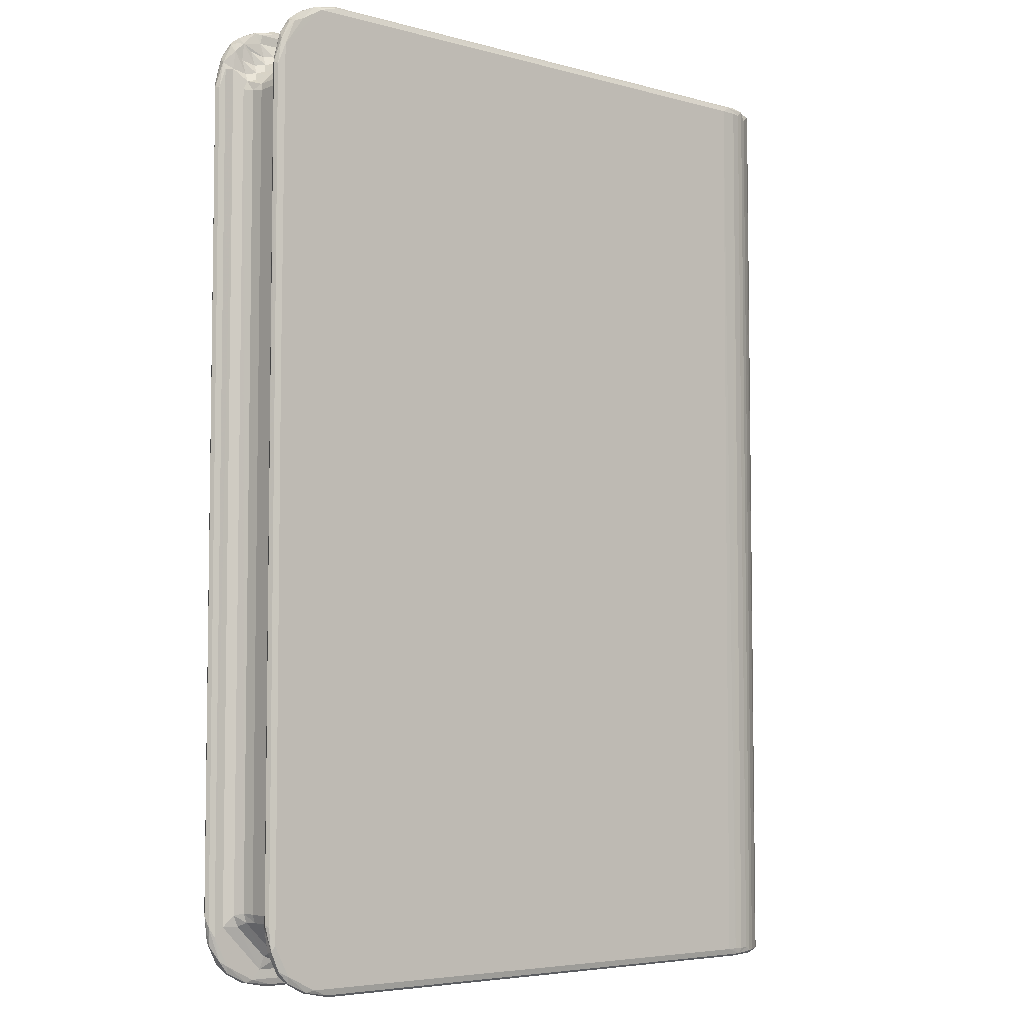
<metadata>
{"format":"obj","ext":"obj","renderer":"f3d","projection":"perspective","resolution":1024,"background":"white","views":[{"elev":-5.3,"azim":140.1,"up":"+Y"}]}
</metadata>
<code>
v -0.3211 -0.5333 -0.02572
v -0.3237 -0.533 -0.01919
v -0.3163 -0.5366 -0.02162
v -0.3173 -0.5308 -0.03179
v -0.3264 -0.5327 -0.01007
v -0.3207 -0.5364 -0.003587
v -0.3271 -0.5277 -0.0005233
v -0.3264 0.12 -0.009957
v -0.3238 0.115 -0.01881
v -0.3173 0.1189 -0.0317
v -0.3212 0.113 -0.02548
v -0.3014 -0.5315 -0.04722
v -0.3084 -0.5308 -0.04165
v -0.3072 -0.5363 -0.03536
v -0.2952 -0.5366 -0.04361
v -0.2898 -0.5317 -0.05365
v -0.2844 -0.5356 -0.05116
v -0.2827 -0.5321 -0.05651
v -0.2622 -0.5339 -0.0592
v -0.2753 -0.5277 -0.0584
v -0.2785 -0.5336 -0.04786
v -0.3133 -0.5319 -0.03676
v -0.3045 -0.5326 -0.02557
v -0.314 -0.5336 -0.01295
v -0.3149 -0.5343 0.007215
v -0.3126 -0.5277 -0.0007069
v -0.312 -0.5247 -0.009839
v -0.3087 -0.5337 -0.01888
v -0.2911 -0.5323 -0.0381
v -0.2985 -0.5341 -0.03254
v -0.2838 -0.5335 -0.04238
v -0.2752 -0.5266 -0.04596
v -0.2753 -0.5151 -0.04574
v -0.2579 -0.5364 -0.05516
v -0.2655 -0.5277 -0.06021
v -0.2603 -0.5339 -0.05106
v -0.2553 -0.5277 -0.0609
v -0.2502 -0.5278 -0.04908
v -0.2506 -0.518 -0.0491
v -0.2446 -0.5278 -0.06124
v -0.2642 -0.5055 -0.04191
v -0.2671 -0.4962 -0.04215
v -0.2546 -0.5086 -0.0438
v -0.2601 -0.5008 -0.03452
v -0.2542 -0.5028 -0.03492
v -0.2568 -0.499 -0.0224
v -0.2523 -0.5007 -0.02241
v -0.3086 -0.129 -0.01864
v -0.3045 -0.2607 -0.02545
v -0.312 -0.1183 -0.009734
v -0.2981 -0.2631 -0.03278
v -0.2753 -0.1955 -0.04571
v -0.2523 -0.5007 0.02135
v 0.3214 -0.5339 -0.05106
v 0.3079 -0.5028 -0.03492
v 0.3108 -0.5086 -0.04379
v -0.3126 0.4541 -0.000709
v -0.2903 -0.1263 -0.03853
v -0.283 -0.2335 -0.04284
v -0.3028 0.2771 -0.04625
v -0.2962 0.2785 -0.05025
v -0.2568 -0.4984 0.02144
v -0.2826 0.46 -0.05657
v -0.2671 0.4214 -0.04213
v -0.2601 0.4264 -0.03455
v -0.2568 0.4253 0.02136
v -0.3049 -0.108 -0.02502
v -0.2983 -0.1161 -0.03253
v -0.3094 -0.1042 -0.01778
v -0.3083 0.2755 -0.04172
v -0.0517 0.4542 -0.06124
v -0.3264 -0.5278 0.008892
v -0.3238 -0.5336 0.01791
v -0.3189 -0.5367 0.01595
v -0.3211 -0.5335 0.02468
v -0.3168 -0.534 0.03134
v -0.3173 0.1223 0.03068
v -0.3264 0.09929 0.00892
v -0.3239 0.1034 0.01764
v -0.312 -0.5278 0.008404
v -0.3047 -0.5346 0.02418
v -0.3088 -0.5278 0.01739
v -0.3006 -0.5364 0.04081
v -0.3122 -0.5321 0.03692
v -0.2984 -0.5322 0.03152
v -0.2907 -0.5345 0.03719
v -0.2783 -0.5363 0.05144
v -0.2835 -0.5332 0.04144
v -0.2771 -0.5345 0.0462
v -0.2737 -0.528 0.04518
v -0.2753 -0.5121 0.04461
v -0.3006 -0.5332 0.0466
v -0.2897 -0.5277 0.05259
v -0.2769 -0.5337 0.05694
v -0.2824 -0.5312 0.05553
v -0.3083 0.2604 0.0407
v -0.2598 -0.5364 0.05409
v -0.2585 -0.5339 0.04994
v -0.2655 -0.5277 0.05916
v -0.2667 -0.518 0.0463
v -0.2507 -0.5278 0.04796
v -0.2494 -0.5279 0.0601
v -0.249 -0.5339 0.05817
v -0.2515 -0.518 0.04795
v -0.2601 -0.494 0.03348
v -0.2597 -0.5013 0.03792
v -0.2523 -0.5028 0.03386
v -0.2671 -0.4987 0.04107
v -0.2669 -0.5078 0.04368
v -0.2581 -0.5086 0.04271
v -0.312 -0.1325 0.008331
v -0.3027 0.2697 0.04522
v -0.2983 -0.1212 0.03156
v 0.309 -0.5339 0.05005
v 0.3319 -0.5277 0.06016
v 0.3234 -0.5179 0.04796
v 0.311 -0.5028 0.03386
v -0.3085 -0.1346 0.01765
v -0.2909 -0.1104 0.03708
v -0.2962 0.2425 0.04917
v -0.2753 0.08676 0.05732
v -0.3046 -0.115 0.02426
v -0.2827 0.05792 0.05545
v -0.283 0.1874 0.04174
v -0.2753 0.1874 0.04463
v -0.2601 0.4215 0.03349
v -0.2655 0.4541 0.05914
v -0.3094 -0.1122 0.01671
v -0.3131 0.1699 0.03591
v -0.2897 0.04505 0.05265
v -0.2442 0.3522 0.06013
v -0.2498 0.4543 0.06012
v 0.03175 -0.06292 0.06011
v -0.3271 0.4542 -0.0005236
v -0.3212 0.4604 -0.02551
v -0.3261 0.4537 -0.01176
v -0.3173 0.4512 -0.03181
v -0.3158 0.4601 -0.02975
v -0.3151 0.4631 -0.02064
v -0.3207 0.4628 -0.005813
v -0.3247 0.4604 -0.008159
v -0.3131 0.1734 -0.03689
v -0.3092 0.2143 -0.01794
v -0.305 0.2081 -0.02477
v -0.2479 0.4542 -0.06124
v -0.2897 0.4511 -0.05367
v -0.3119 0.2217 -0.009835
v -0.2987 0.2247 -0.03221
v -0.2907 0.23 -0.0382
v -0.2835 0.4585 -0.04249
v -0.2655 0.4542 -0.06021
v -0.2568 0.4254 -0.0224
v -0.2753 0.4542 -0.0584
v -0.2753 0.4263 -0.04569
v -0.3046 0.4602 -0.02544
v -0.2911 0.4599 -0.03803
v -0.312 0.4573 -0.009837
v -0.2984 0.4591 -0.03255
v -0.3084 0.4511 -0.04165
v -0.3025 0.4594 -0.04645
v -0.3133 0.46 -0.03655
v -0.3088 0.4587 -0.01861
v -0.2742 0.4404 -0.04605
v -0.2719 0.4562 -0.04668
v -0.295 0.4633 -0.04363
v -0.3064 0.4601 -0.03979
v -0.2867 0.4601 -0.0515
v -0.2727 0.4629 -0.05504
v -0.2772 0.4613 -0.04902
v -0.3063 0.463 -0.03317
v -0.3154 0.4604 -0.004304
v -0.2641 0.4319 -0.04388
v -0.2537 0.4444 -0.04905
v -0.2523 0.435 -0.04382
v -0.2541 0.4293 -0.0349
v -0.2523 0.4271 -0.02225
v -0.258 0.4604 -0.0592
v -0.251 0.4542 -0.04906
v -0.2546 0.4604 -0.05109
v -0.03155 0.4272 -0.02216
v 0.3239 0.4444 -0.04905
v -0.2522 0.4272 0.02134
v -0.3212 0.1098 0.0244
v -0.3237 0.4542 0.01792
v -0.3213 0.4599 0.02421
v -0.3263 0.4591 0.009063
v -0.3153 0.4601 0.03346
v -0.3184 0.4633 0.01768
v -0.2902 0.213 0.03745
v -0.2984 0.1867 0.03125
v -0.3091 0.2063 0.01704
v -0.3119 0.1985 0.00845
v -0.3048 0.1964 0.02399
v -0.2671 0.4189 0.04107
v -0.04644 0.08148 0.06011
v -0.1181 0.2042 0.06011
v -0.2908 0.4532 0.05209
v -0.312 0.46 0.00861
v -0.2753 0.4294 0.04462
v -0.2822 0.4601 0.05556
v -0.2752 0.4542 0.05729
v 0.3288 0.4541 0.0601
v -0.2835 0.4543 0.04146
v -0.291 0.4609 0.03701
v -0.2985 0.459 0.03145
v -0.3075 0.461 0.02013
v -0.3045 0.4598 0.0439
v -0.2737 0.4539 0.0451
v -0.2954 0.4633 0.04142
v -0.2789 0.461 0.04571
v -0.2703 0.4629 0.05405
v -0.257 0.4293 0.03383
v -0.2544 0.435 0.04272
v -0.2642 0.4313 0.04279
v -0.2667 0.4444 0.0463
v -0.2544 0.4444 0.04794
v -0.2584 0.4604 0.05002
v -0.2514 0.4543 0.04797
v -0.2521 0.4604 0.05817
v 0.3106 0.4293 0.03385
v 0.3347 0.4444 0.04796
v 0.3131 0.4351 0.04274
v 0.3325 0.4541 0.04797
v 0.3161 -0.5339 -0.05922
v 0.332 -0.5276 -0.06124
v 0.3112 -0.5364 -0.05515
v 0.3321 -0.5277 -0.04906
v 0.3234 -0.5179 -0.04905
v 0.3083 -0.5007 -0.02241
v 0.3773 -0.4822 -0.06124
v 0.3085 -0.5007 0.02127
v 0.3416 -0.5301 -0.05513
v 0.3399 -0.5295 -0.05928
v 0.3616 -0.512 -0.049
v 0.3224 -0.504 -0.04453
v 0.3179 -0.5001 -0.0348
v 0.3535 -0.4722 -0.04398
v 0.3174 -0.4975 -0.0224
v 0.3173 -0.4976 0.02127
v 0.3482 -0.4695 -0.03425
v 0.3471 -0.4677 -0.0218
v 0.3469 -0.468 0.02125
v 0.3566 -0.5209 -0.05068
v 0.3608 -0.5191 -0.05853
v 0.3619 -0.5122 -0.06137
v 0.3713 -0.5077 -0.05853
v 0.3677 -0.4732 -0.04903
v 0.3685 -0.5112 -0.05161
v 0.3806 -0.487 -0.05889
v 0.3791 -0.4898 -0.05101
v 0.3773 -0.4819 -0.04902
v 0.3582 -0.4596 -0.04379
v 0.3522 -0.4615 -0.03494
v 0.3499 -0.4595 -0.02239
v 0.3499 -0.4595 0.021
v 0.35 -0.2301 0.02138
v 0.3774 0.0835 -0.06124
v 0.3678 -0.1144 -0.04903
v 0.3774 -0.04107 -0.04902
v 0.3523 0.3861 -0.03494
v 0.35 -0.03215 -0.0225
v 0.3856 -0.4617 -0.05516
v 0.3834 -0.4649 -0.05921
v 0.3834 -0.4662 -0.05109
v 0.3857 0.02452 -0.05515
v 0.3065 -0.5339 0.05817
v 0.3095 -0.5086 0.04274
v 0.2791 -0.4899 0.0601
v 0.3323 -0.5275 0.04798
v 0.2071 -0.3661 0.06012
v 0.3116 -0.5363 0.05412
v 0.2979 0.02704 0.06011
v 0.3383 -0.5302 0.04985
v 0.335 -0.5312 0.05836
v 0.3416 -0.5301 0.0541
v 0.3188 -0.4987 0.03293
v 0.3215 -0.5043 0.04314
v 0.3495 -0.4683 0.03314
v 0.3613 -0.5122 0.06022
v 0.3609 -0.5189 0.05056
v 0.3619 -0.5122 0.04783
v 0.3582 -0.5203 0.05826
v 0.3687 -0.5111 0.05747
v 0.3705 -0.5069 0.04963
v 0.3533 -0.4728 0.04319
v 0.3774 -0.482 0.04797
v 0.3678 -0.4728 0.04796
v 0.3773 -0.482 0.06019
v 0.3795 -0.4919 0.05411
v 0.3798 -0.4883 0.05834
v 0.3523 -0.4589 0.03387
v 0.3582 -0.4614 0.04274
v 0.1355 -0.2393 0.06011
v 0.3774 -0.01513 0.06019
v 0.3678 0.4114 0.04796
v 0.3832 -0.4723 0.04999
v 0.3856 -0.4616 0.0541
v 0.3834 -0.4599 0.05817
v 0.3833 0.3885 0.05003
v 0.3834 -0.03691 0.05817
v 0.3856 0.3904 0.05411
v 0.3678 0.4072 -0.04904
v 0.3582 0.3918 -0.04381
v 0.3499 0.3858 -0.02239
v 0.3499 0.3858 0.0213
v 0.3772 0.4061 -0.04901
v 0.3326 0.4539 -0.06124
v 0.3137 0.4628 -0.05514
v 0.3158 0.4351 -0.04395
v 0.3316 0.454 -0.04904
v 0.3121 0.4604 -0.05922
v 0.3086 0.4271 0.02111
v 0.3238 0.4602 -0.05108
v 0.3091 0.4293 -0.03494
v 0.3085 0.4272 -0.0224
v 0.3757 0.41 -0.06124
v 0.3569 0.4079 -0.04754
v 0.3499 0.3948 -0.03858
v 0.3483 0.403 -0.04119
v 0.3431 0.3984 -0.02948
v 0.3474 0.3935 -0.02606
v 0.3474 0.3939 0.02522
v 0.3264 0.4249 -0.04118
v 0.3382 0.4318 -0.04843
v 0.3346 0.4222 -0.04482
v 0.3365 0.4448 -0.04898
v 0.3373 0.414 -0.04119
v 0.3322 0.4092 -0.02946
v 0.3283 0.4158 -0.03777
v 0.3187 0.4228 -0.029
v 0.3371 0.4045 0.02469
v 0.3264 0.4155 0.02497
v 0.3182 0.4266 -0.03858
v 0.3171 0.4243 0.02496
v 0.3397 0.4557 -0.05895
v 0.3487 0.4209 -0.04842
v 0.3455 0.4112 -0.04482
v 0.3547 0.4404 -0.06123
v 0.3627 0.4372 -0.04929
v 0.3648 0.4363 -0.06069
v 0.3788 0.4162 -0.05898
v 0.3766 0.4234 -0.05182
v 0.3695 0.4361 -0.05872
v 0.3667 0.4397 -0.05248
v 0.3392 0.4049 -0.03779
v 0.3507 0.4516 -0.05224
v 0.3594 0.4463 -0.05868
v 0.3834 0.3887 -0.05921
v 0.3833 0.3947 -0.05109
v 0.3855 0.3914 -0.0551
v 0.3772 0.409 0.04796
v 0.34 0.4451 0.06017
v 0.3582 0.3898 0.04274
v 0.3522 0.3878 0.03386
v 0.3768 0.4067 0.06019
v 0.3139 0.4628 0.05413
v 0.3179 0.4603 0.05818
v 0.3123 0.4604 0.05006
v 0.346 0.4008 0.03751
v 0.3544 0.3991 0.04149
v 0.3534 0.4079 0.04611
v 0.3351 0.4117 0.03751
v 0.3242 0.4227 0.03751
v 0.3424 0.419 0.04613
v 0.3327 0.4203 0.0409
v 0.3313 0.4301 0.04612
v 0.3224 0.4311 0.04149
v 0.3398 0.4557 0.05031
v 0.3437 0.4093 0.0409
v 0.3569 0.4226 0.04796
v 0.3614 0.4382 0.06006
v 0.3459 0.4335 0.04796
v 0.3548 0.4407 0.04809
v 0.3654 0.4308 0.04806
v 0.3788 0.4162 0.05028
v 0.3766 0.4234 0.05745
v 0.3632 0.4399 0.0503
v 0.3695 0.4361 0.05054
v 0.365 0.4418 0.05708
v 0.3468 0.4535 0.05743
v 0.3595 0.4463 0.05059
v 0.383 0.3963 0.0582
f 1 3 2
f 2 6 5
f 2 3 6
f 2 5 8
f 5 7 8
f 1 2 9
f 2 8 9
f 1 10 4
f 1 9 11
f 1 11 10
f 12 14 13
f 12 15 14
f 12 16 15
f 16 17 15
f 18 17 16
f 18 19 17
f 18 20 19
f 17 21 15
f 22 1 4
f 22 14 1
f 22 13 14
f 1 14 3
f 14 23 3
f 14 15 23
f 3 24 6
f 24 26 25
f 24 27 26
f 6 24 25
f 24 28 27
f 3 28 24
f 3 23 28
f 15 30 23
f 15 29 30
f 21 32 31
f 15 31 29
f 15 21 31
f 32 33 31
f 19 34 17
f 19 20 35
f 21 36 32
f 17 36 21
f 17 34 36
f 19 35 37
f 36 38 32
f 32 39 33
f 32 38 39
f 19 37 40
f 33 41 42
f 33 43 41
f 33 39 43
f 41 44 42
f 41 45 44
f 41 43 45
f 44 47 46
f 44 45 47
f 23 48 28
f 27 28 48
f 23 49 48
f 23 30 49
f 27 50 26
f 27 48 50
f 29 51 30
f 49 30 51
f 33 52 31
f 33 42 52
f 36 54 38
f 34 54 36
f 43 55 45
f 45 55 47
f 39 56 43
f 43 56 55
f 50 57 26
f 29 58 51
f 52 59 31
f 29 59 58
f 29 31 59
f 12 13 60
f 12 60 61
f 12 61 16
f 18 16 63
f 18 63 20
f 52 42 64
f 42 44 65
f 44 46 65
f 42 65 64
f 49 67 48
f 58 68 51
f 49 51 68
f 49 68 67
f 67 69 48
f 50 48 69
f 22 4 10
f 60 13 70
f 22 70 13
f 5 72 7
f 5 73 72
f 5 74 73
f 5 6 74
f 73 74 75
f 75 74 76
f 75 76 77
f 7 72 78
f 72 73 78
f 78 73 79
f 73 75 79
f 25 26 80
f 6 25 74
f 25 81 74
f 25 82 81
f 25 80 82
f 74 83 76
f 81 86 74
f 81 85 86
f 74 87 83
f 74 86 87
f 88 90 89
f 86 89 87
f 86 88 89
f 88 91 90
f 76 92 84
f 76 83 92
f 92 94 93
f 83 94 92
f 83 87 94
f 94 95 93
f 84 92 96
f 89 97 87
f 89 98 97
f 89 90 98
f 87 97 94
f 90 91 100
f 98 90 101
f 94 102 99
f 94 103 102
f 97 103 94
f 90 104 101
f 90 100 104
f 46 53 62
f 46 47 53
f 62 106 105
f 62 107 106
f 62 53 107
f 106 108 105
f 106 109 108
f 106 110 109
f 106 107 110
f 91 109 100
f 91 108 109
f 100 110 104
f 100 109 110
f 26 111 80
f 80 111 82
f 96 92 112
f 85 113 86
f 81 113 85
f 98 114 97
f 98 101 114
f 103 115 102
f 101 104 116
f 104 110 116
f 53 117 107
f 107 117 110
f 26 57 111
f 82 118 81
f 111 118 82
f 113 119 86
f 86 119 88
f 112 92 120
f 92 93 120
f 95 94 121
f 94 99 121
f 118 122 81
f 76 84 77
f 81 122 113
f 95 121 123
f 93 95 123
f 62 66 46
f 62 105 66
f 88 124 91
f 119 124 88
f 124 125 91
f 66 105 126
f 105 108 126
f 91 125 108
f 121 99 127
f 99 102 127
f 118 128 122
f 111 128 118
f 84 96 129
f 77 84 129
f 120 93 130
f 93 123 130
f 127 102 132
f 102 131 132
f 8 7 134
f 11 9 135
f 11 135 10
f 135 9 136
f 9 8 136
f 8 134 136
f 135 137 10
f 135 139 138
f 135 138 137
f 135 140 139
f 135 141 140
f 136 141 135
f 136 134 141
f 22 10 142
f 22 142 70
f 67 143 69
f 50 69 143
f 67 144 143
f 67 68 144
f 37 145 40
f 61 146 16
f 63 16 146
f 50 147 57
f 50 143 147
f 58 148 68
f 144 68 148
f 58 149 148
f 58 59 149
f 52 150 59
f 149 59 150
f 20 151 35
f 35 151 37
f 65 46 152
f 46 66 152
f 40 145 71
f 63 153 20
f 52 154 150
f 144 155 143
f 144 148 155
f 20 153 151
f 52 64 154
f 151 145 37
f 149 156 148
f 149 150 156
f 142 10 137
f 147 157 57
f 147 143 157
f 156 158 148
f 155 148 158
f 60 70 159
f 60 160 61
f 60 159 160
f 61 160 146
f 142 159 70
f 142 137 161
f 142 161 159
f 155 162 143
f 157 143 162
f 154 163 150
f 163 164 150
f 160 166 165
f 160 159 166
f 160 165 167
f 160 167 146
f 63 167 168
f 63 146 167
f 167 169 168
f 167 165 169
f 161 170 166
f 161 138 170
f 161 137 138
f 161 166 159
f 138 139 170
f 166 170 165
f 170 139 155
f 157 171 57
f 157 139 171
f 140 171 139
f 139 162 155
f 157 162 139
f 165 170 156
f 170 158 156
f 170 155 158
f 164 169 150
f 165 150 169
f 165 156 150
f 154 172 163
f 154 64 172
f 172 173 163
f 172 174 173
f 172 175 174
f 172 65 175
f 64 65 172
f 65 176 175
f 65 152 176
f 63 168 177
f 153 177 151
f 153 63 177
f 163 178 164
f 163 173 178
f 151 177 145
f 168 169 179
f 164 179 169
f 164 178 179
f 175 176 180
f 145 177 71
f 174 181 173
f 173 181 178
f 75 77 183
f 79 75 183
f 7 78 134
f 78 79 184
f 79 183 184
f 183 77 185
f 184 183 185
f 134 78 186
f 78 184 186
f 185 77 187
f 141 188 140
f 141 186 188
f 134 186 141
f 186 185 188
f 186 184 185
f 185 187 188
f 113 189 119
f 113 190 189
f 122 190 113
f 119 189 124
f 128 191 122
f 111 191 128
f 57 192 111
f 111 192 191
f 191 193 122
f 122 193 190
f 126 108 194
f 125 194 108
f 120 130 197
f 130 123 197
f 57 198 192
f 192 198 191
f 124 199 125
f 123 121 200
f 197 123 200
f 200 121 201
f 125 199 194
f 121 127 201
f 102 196 131
f 102 133 195
f 102 195 196
f 129 96 187
f 77 129 187
f 124 203 199
f 189 203 124
f 190 204 189
f 190 205 204
f 193 205 190
f 189 204 203
f 112 120 197
f 191 206 193
f 198 206 191
f 187 96 207
f 193 206 205
f 203 208 199
f 112 197 207
f 96 112 207
f 57 171 198
f 140 198 171
f 140 188 198
f 198 188 206
f 188 187 209
f 206 204 205
f 206 188 204
f 188 209 204
f 203 210 208
f 203 204 210
f 204 209 210
f 187 207 209
f 209 207 200
f 197 200 207
f 209 211 210
f 209 200 211
f 152 182 176
f 152 66 182
f 66 212 182
f 66 126 212
f 212 214 213
f 126 214 212
f 126 194 214
f 199 214 194
f 199 215 214
f 199 208 215
f 214 216 213
f 214 215 216
f 210 211 217
f 208 210 217
f 201 127 200
f 215 218 216
f 215 208 218
f 208 217 218
f 211 200 219
f 127 219 200
f 127 132 219
f 131 196 132
f 176 182 180
f 182 212 220
f 212 213 220
f 213 216 221
f 216 218 221
f 220 213 222
f 213 221 222
f 221 218 223
f 218 217 223
f 196 202 132
f 19 224 34
f 19 225 224
f 19 40 225
f 224 226 34
f 34 226 54
f 54 227 38
f 38 228 39
f 38 227 228
f 39 228 56
f 55 229 47
f 47 229 53
f 40 230 225
f 224 232 226
f 224 233 232
f 224 225 233
f 226 232 54
f 227 234 228
f 228 235 56
f 235 237 236
f 235 228 237
f 56 236 55
f 56 235 236
f 55 238 229
f 55 236 238
f 229 238 239
f 237 240 236
f 236 241 238
f 236 240 241
f 239 238 242
f 54 243 227
f 54 232 243
f 227 243 234
f 233 244 232
f 233 245 244
f 233 225 245
f 244 245 246
f 232 244 243
f 225 230 245
f 228 247 237
f 228 234 247
f 246 248 244
f 243 248 234
f 244 248 243
f 245 249 246
f 245 230 249
f 246 250 248
f 234 248 250
f 234 251 247
f 234 250 251
f 241 242 238
f 237 247 252
f 237 253 240
f 237 252 253
f 240 254 241
f 240 253 254
f 241 254 255
f 254 256 255
f 71 257 40
f 40 257 230
f 252 247 258
f 247 251 258
f 258 251 259
f 252 260 253
f 253 260 254
f 260 261 254
f 254 261 256
f 246 249 250
f 249 263 262
f 230 263 249
f 249 264 250
f 249 262 264
f 251 250 264
f 263 265 262
f 262 265 264
f 251 264 259
f 230 257 263
f 103 266 115
f 97 266 103
f 117 267 110
f 116 110 267
f 115 268 102
f 114 101 269
f 101 116 269
f 229 231 53
f 53 231 117
f 268 270 102
f 114 271 97
f 97 271 266
f 114 273 271
f 114 269 273
f 266 274 115
f 271 274 266
f 273 275 271
f 271 275 274
f 229 239 231
f 231 276 117
f 231 239 276
f 117 277 267
f 117 276 277
f 239 278 276
f 239 242 278
f 276 278 277
f 116 267 277
f 115 274 279
f 273 280 275
f 273 281 280
f 273 269 281
f 274 282 279
f 275 282 274
f 280 284 283
f 280 281 284
f 280 283 282
f 275 280 282
f 278 285 277
f 115 279 268
f 269 286 281
f 269 116 286
f 277 285 116
f 116 287 286
f 116 285 287
f 284 289 283
f 282 283 279
f 281 286 284
f 289 290 283
f 279 283 290
f 279 290 288
f 268 279 272
f 241 255 242
f 242 291 278
f 242 255 291
f 278 292 285
f 278 291 292
f 285 292 287
f 102 293 133
f 102 270 293
f 133 293 272
f 268 272 270
f 270 272 293
f 255 256 291
f 279 288 294
f 279 294 272
f 292 295 287
f 287 295 286
f 284 296 289
f 284 286 296
f 296 297 289
f 289 297 290
f 297 298 290
f 288 290 298
f 296 299 297
f 286 299 296
f 297 300 298
f 288 298 300
f 288 300 294
f 299 301 297
f 297 301 300
f 252 258 302
f 252 302 303
f 258 259 302
f 252 303 260
f 260 304 261
f 302 259 306
f 71 177 307
f 177 168 308
f 168 179 308
f 174 309 181
f 174 175 309
f 181 310 178
f 177 308 311
f 307 177 311
f 178 310 179
f 180 182 312
f 308 179 313
f 310 313 179
f 309 175 314
f 175 315 314
f 175 180 315
f 180 312 315
f 71 316 257
f 71 307 316
f 303 302 317
f 303 318 260
f 303 317 318
f 319 318 317
f 319 320 318
f 260 321 304
f 260 318 321
f 320 321 318
f 304 321 305
f 320 322 321
f 323 324 309
f 323 325 324
f 309 326 181
f 309 324 326
f 327 329 328
f 327 325 329
f 323 329 325
f 323 330 329
f 330 328 329
f 330 332 328
f 323 333 330
f 323 309 333
f 309 314 333
f 314 330 333
f 314 315 330
f 315 334 330
f 330 334 332
f 315 312 334
f 181 326 310
f 311 308 335
f 307 311 335
f 327 336 325
f 327 337 336
f 316 307 338
f 319 317 337
f 337 317 336
f 325 336 324
f 336 339 324
f 324 339 326
f 338 340 316
f 317 339 336
f 317 302 339
f 316 340 341
f 302 342 339
f 302 306 342
f 341 343 342
f 340 343 341
f 340 344 343
f 343 344 342
f 339 342 344
f 319 345 320
f 319 337 345
f 327 345 337
f 327 328 345
f 328 320 345
f 328 331 320
f 320 331 322
f 307 335 338
f 346 313 310
f 346 335 313
f 308 313 335
f 335 346 347
f 338 335 347
f 326 346 310
f 326 339 346
f 340 347 344
f 338 347 340
f 344 346 339
f 344 347 346
f 263 348 265
f 257 348 263
f 265 349 264
f 259 264 349
f 259 349 306
f 348 350 265
f 265 350 349
f 257 316 348
f 348 341 350
f 316 341 348
f 350 342 349
f 350 341 342
f 306 349 342
f 133 272 195
f 195 202 196
f 195 272 202
f 295 351 286
f 261 305 256
f 256 305 291
f 291 353 292
f 272 294 352
f 292 353 295
f 261 304 305
f 305 354 291
f 291 354 353
f 352 294 355
f 182 220 312
f 217 211 356
f 211 219 356
f 356 219 357
f 132 357 219
f 217 356 358
f 223 217 358
f 132 202 357
f 305 321 322
f 305 322 354
f 354 360 353
f 354 322 360
f 359 360 322
f 359 361 360
f 353 360 295
f 332 331 328
f 331 332 362
f 362 365 364
f 362 332 365
f 363 365 332
f 363 366 365
f 332 334 363
f 312 220 334
f 363 367 366
f 363 334 367
f 220 367 334
f 220 222 367
f 272 352 202
f 222 221 367
f 367 221 366
f 358 356 368
f 223 358 368
f 322 331 359
f 359 369 361
f 359 331 369
f 362 369 331
f 362 364 369
f 369 370 361
f 369 364 370
f 352 355 371
f 365 372 364
f 365 366 372
f 366 373 372
f 366 221 373
f 364 373 370
f 364 372 373
f 360 361 295
f 361 374 295
f 361 370 374
f 295 375 351
f 295 374 375
f 370 373 374
f 373 377 374
f 375 378 376
f 374 378 375
f 355 376 371
f 377 379 378
f 374 377 378
f 378 379 376
f 371 376 379
f 221 368 373
f 221 223 368
f 352 380 202
f 356 380 368
f 356 357 380
f 202 380 357
f 368 380 381
f 373 368 381
f 352 371 380
f 377 381 379
f 373 381 377
f 381 380 379
f 371 379 380
f 286 351 299
f 294 300 355
f 301 382 300
f 355 300 382
f 299 375 301
f 351 375 299
f 301 376 382
f 301 375 376
f 355 382 376

</code>
